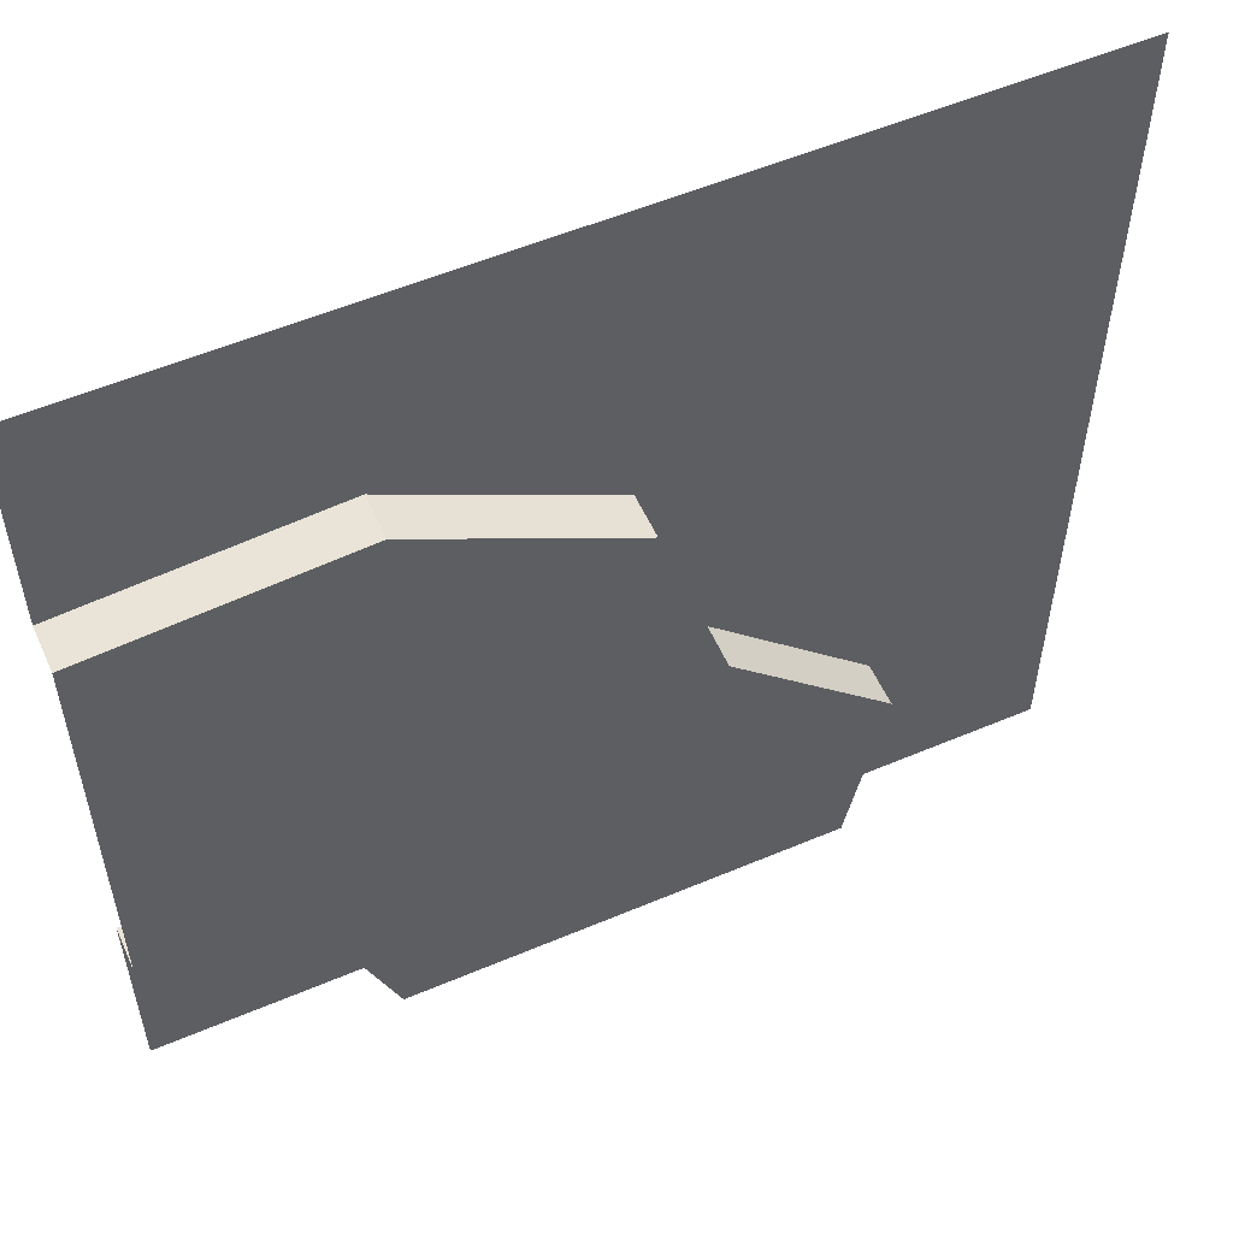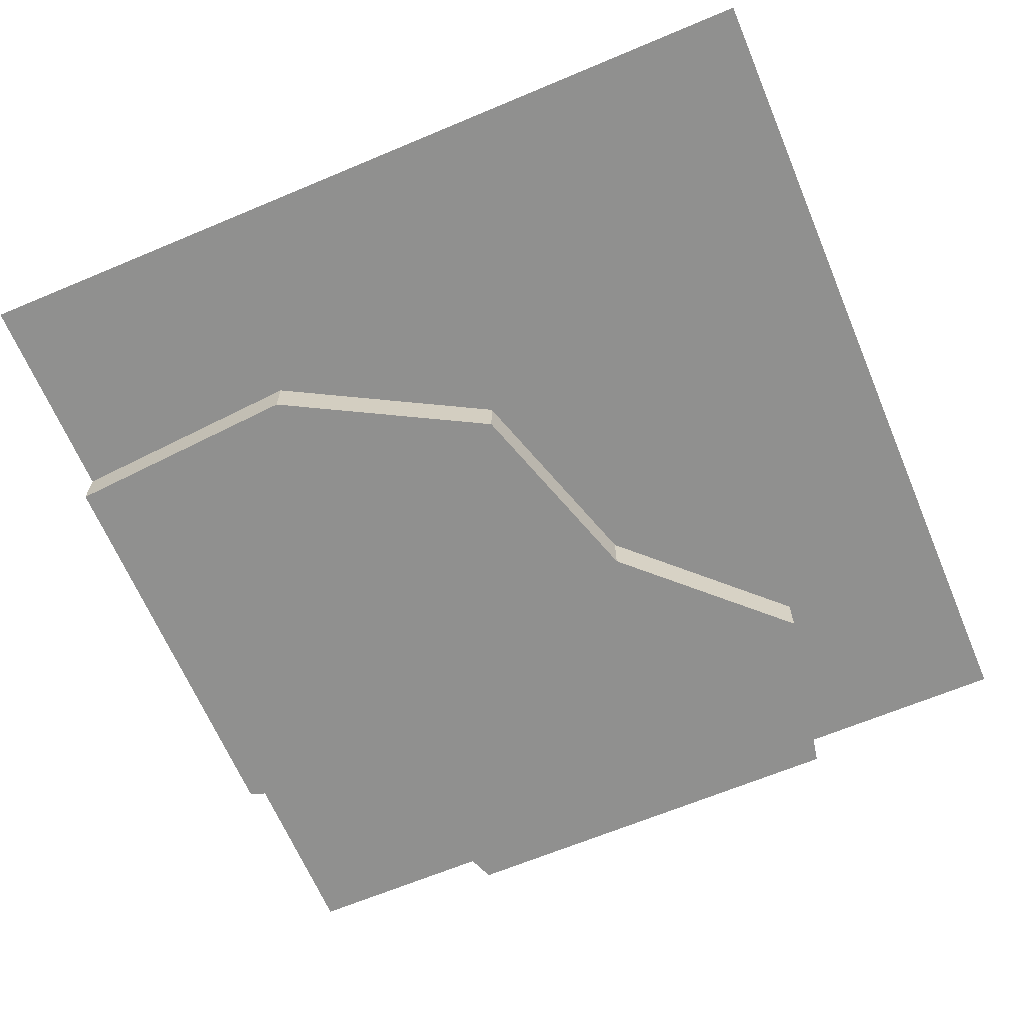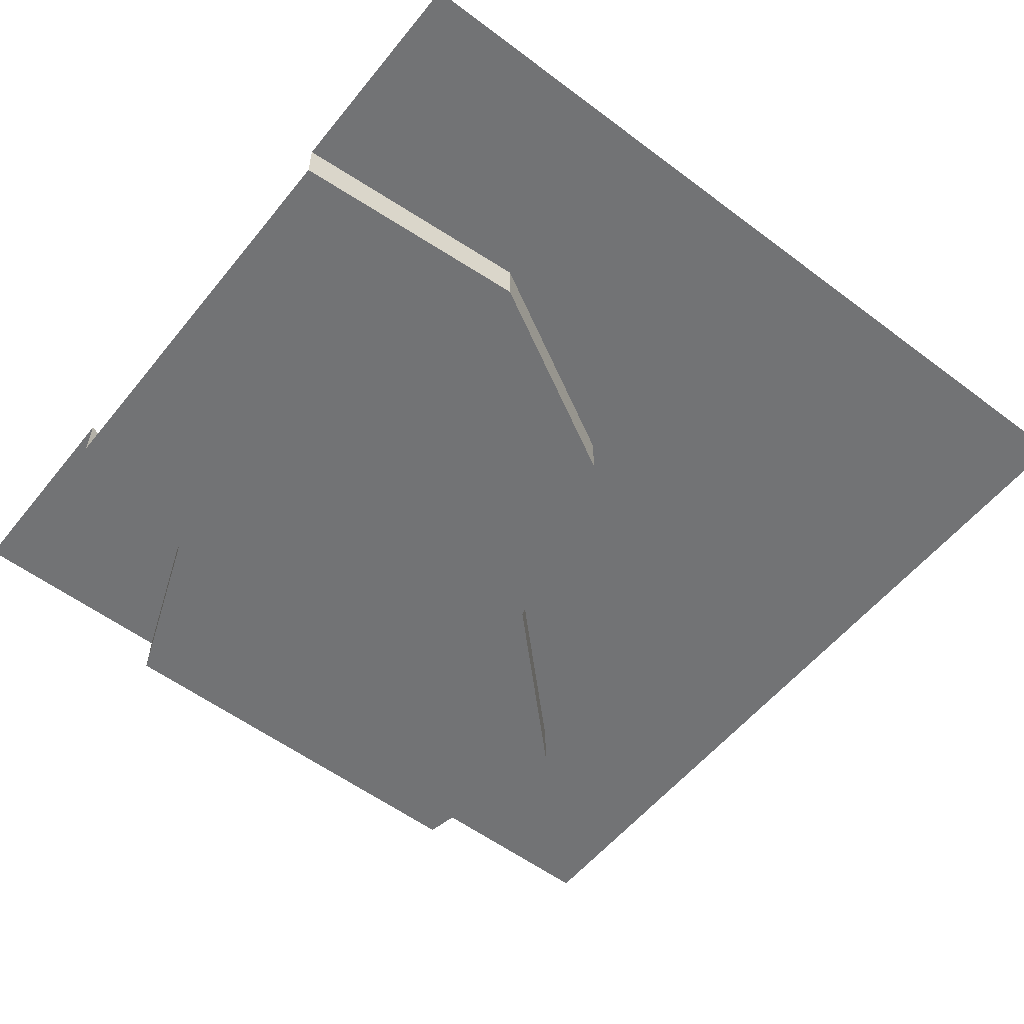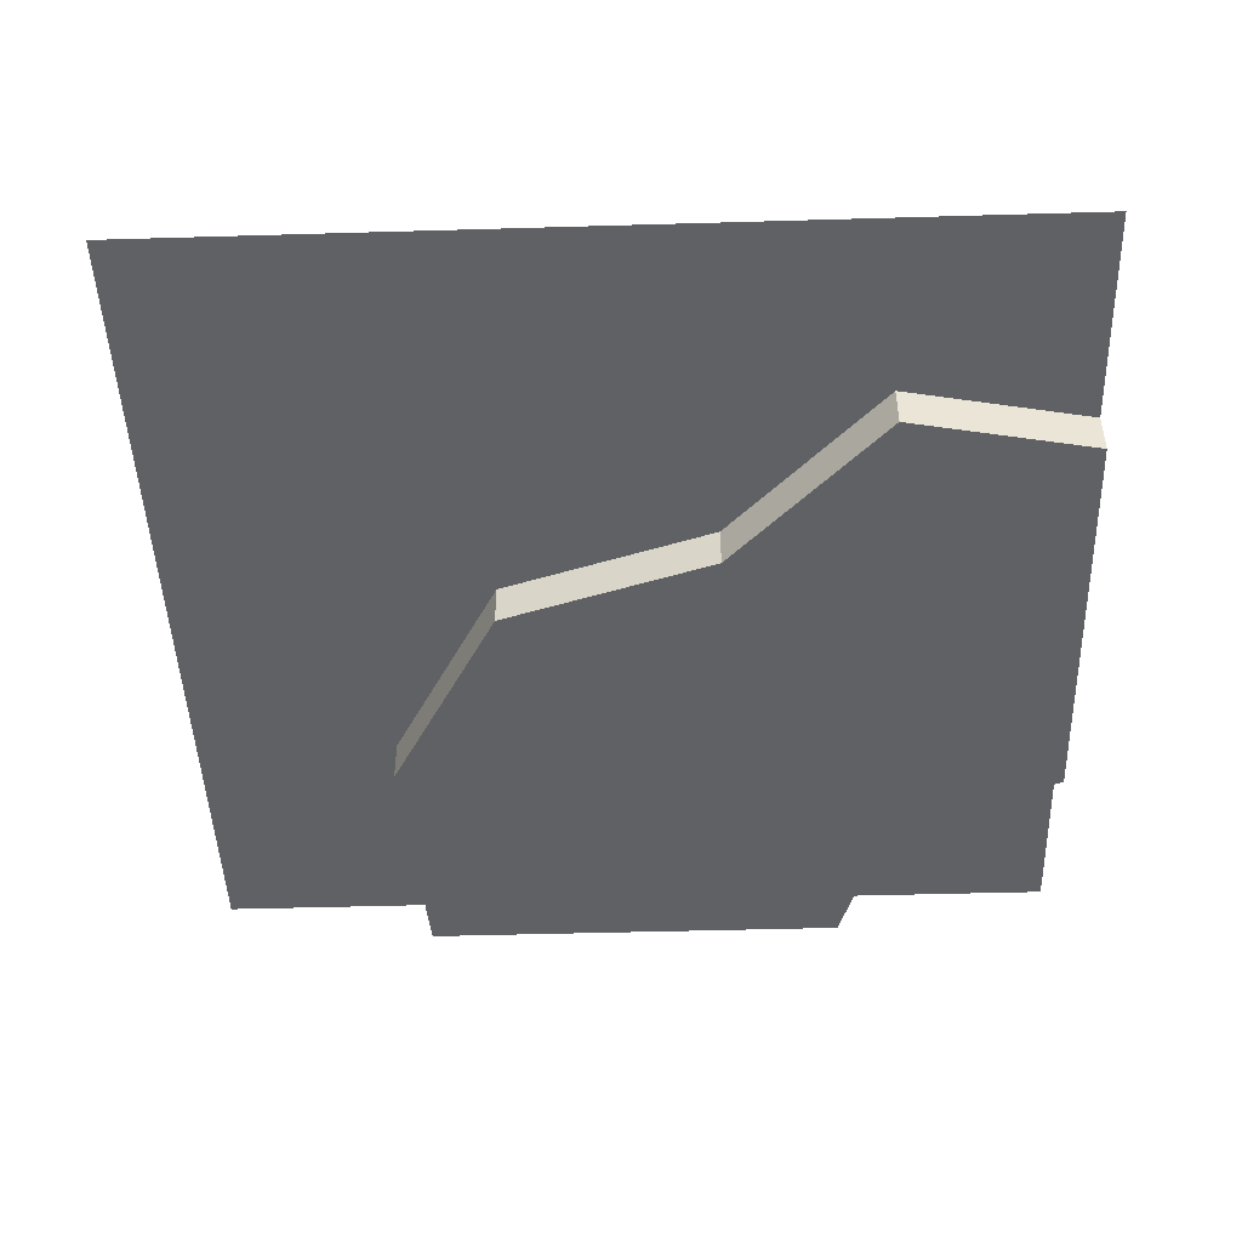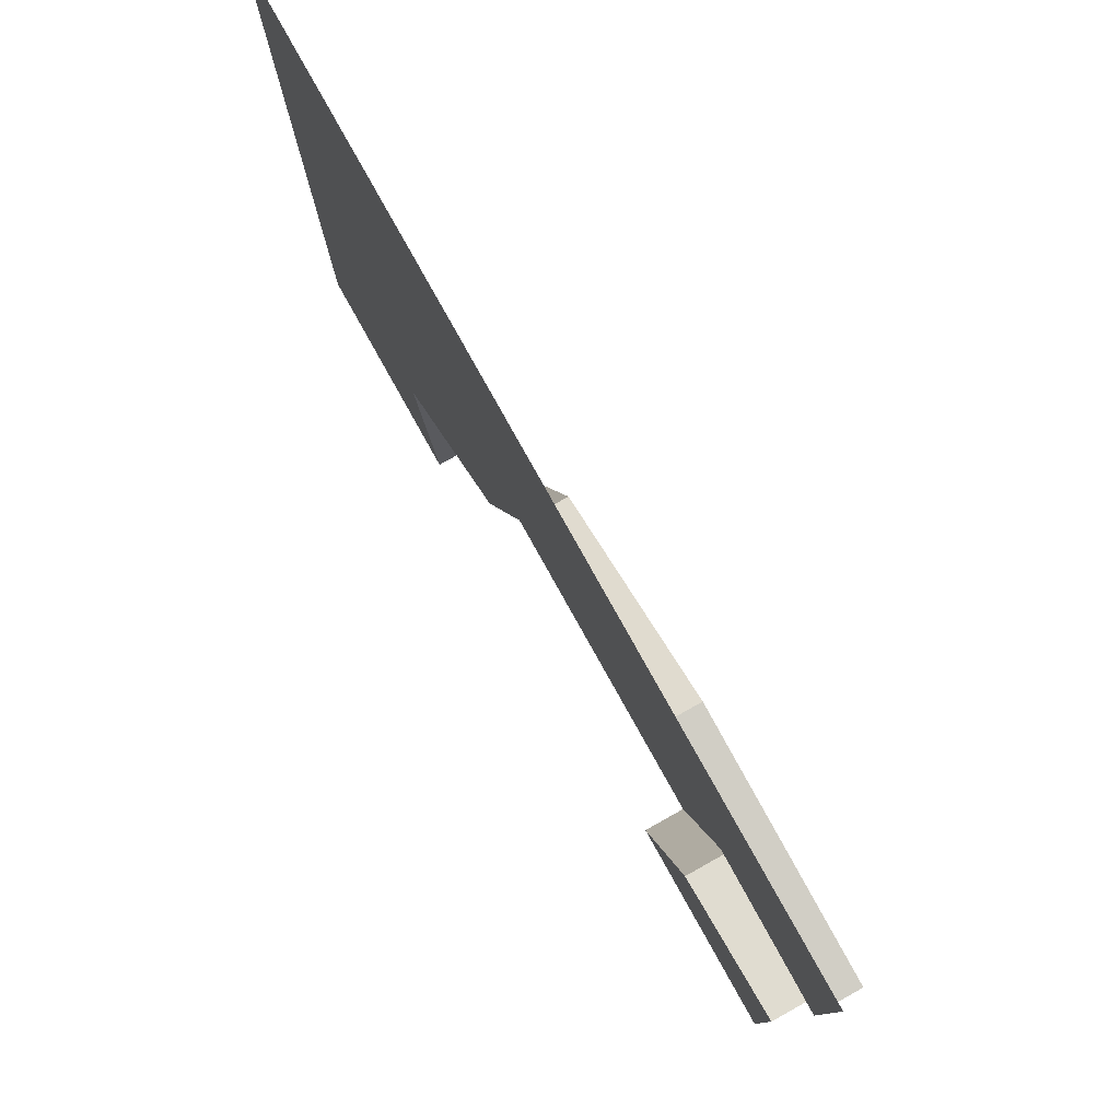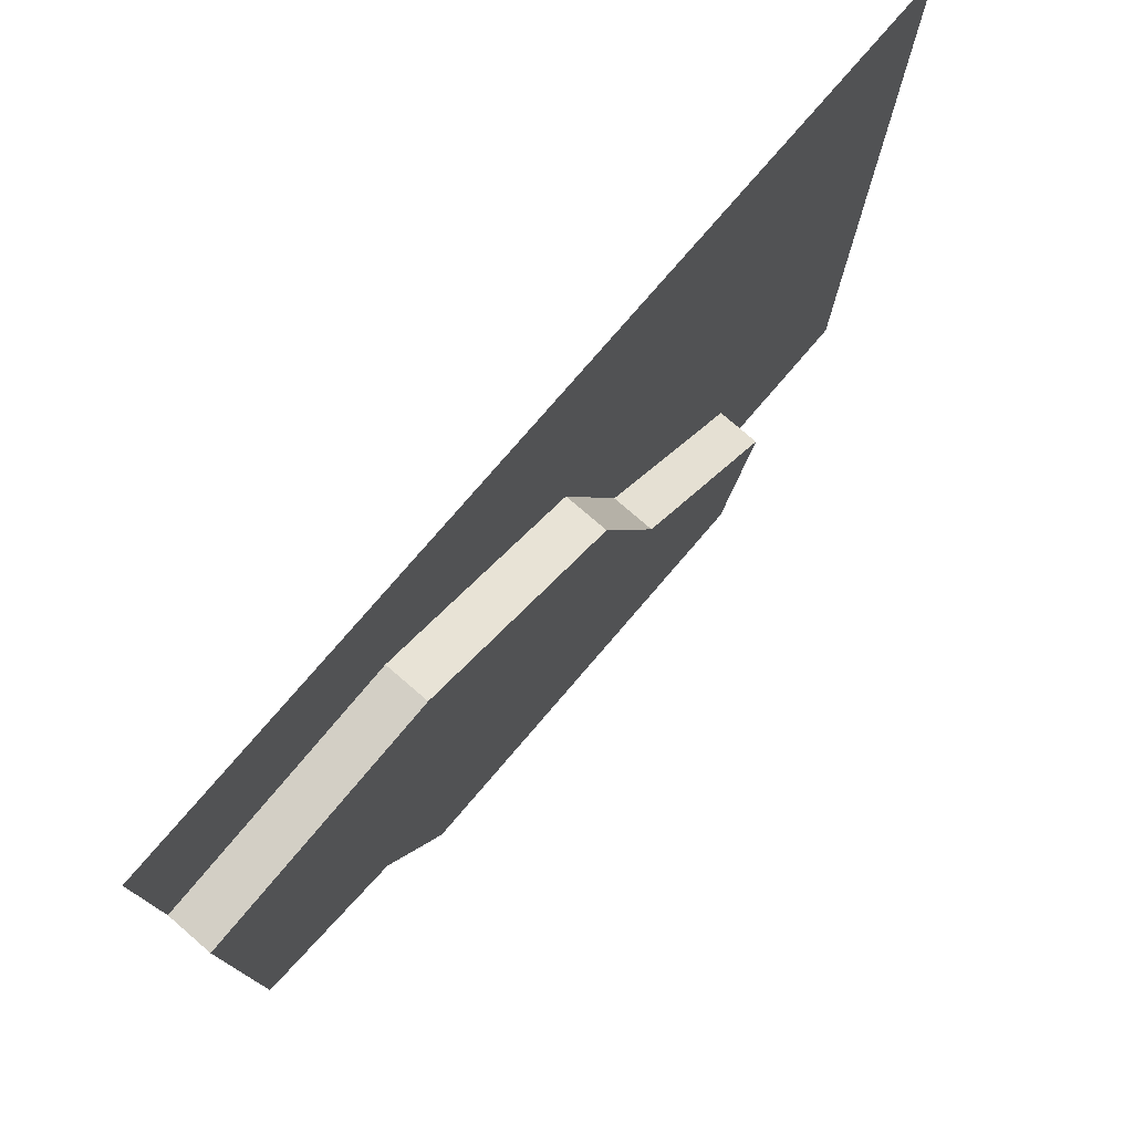
<metadata>
{"format":"obj","ext":"obj","renderer":"f3d","projection":"perspective","resolution":1024,"background":"white","views":[{"elev":55.1,"azim":-24.1,"up":"+Z"},{"elev":-65.5,"azim":22.9,"up":"+Y"},{"elev":-55.7,"azim":-38.3,"up":"+Y"},{"elev":-46.5,"azim":91.9,"up":"+Y"},{"elev":79.9,"azim":-119.2,"up":"+Z"},{"elev":77.7,"azim":-49.3,"up":"+Z"}]}
</metadata>
<code>
o Mesh1_Plate_River_Corner_Model
v 3 0.3 0
v 0 0.3 0
v 0.8577 0.3 -0.6993
v -0 0.3 -0.7587
v 0.8577 0.15 -0.6993
v -0 0.15 -0.7587
v 0.5349 0.15 -2.413
v -0 0.15 -2.241
v 0.5349 0.3 -2.413
v -0 0.3 -2.241
v 0 0.3 -3
v 0.7587 0.3 -3
v 0.7587 0.15 -3
v 2.241 0.15 -3
v 1.813 0.15 -1.828
v 1.585 0.15 -1.095
v 1.585 0.3 -1.095
v 1.813 0.3 -1.828
v 2.368 0.3 -2.366
v 3 0.3 -3
v 2.241 0.3 -3
v 2.368 0.15 -2.366
f 5 4 3
f 4 5 6
f 9 8 7
f 8 9 10
f 9 13 12
f 13 9 7
f 3 16 5
f 16 3 17
f 22 21 14
f 21 22 19
f 15 19 22
f 19 15 18
f 16 18 15
f 18 16 17
f 7 6 5
f 6 7 8
f 7 5 13
f 13 5 14
f 14 5 15
f 15 5 16
f 14 15 22
f 3 2 1
f 2 3 4
f 9 11 10
f 11 9 12
f 3 1 17
f 17 1 18
f 18 1 19
f 20 19 1
f 19 20 21

</code>
